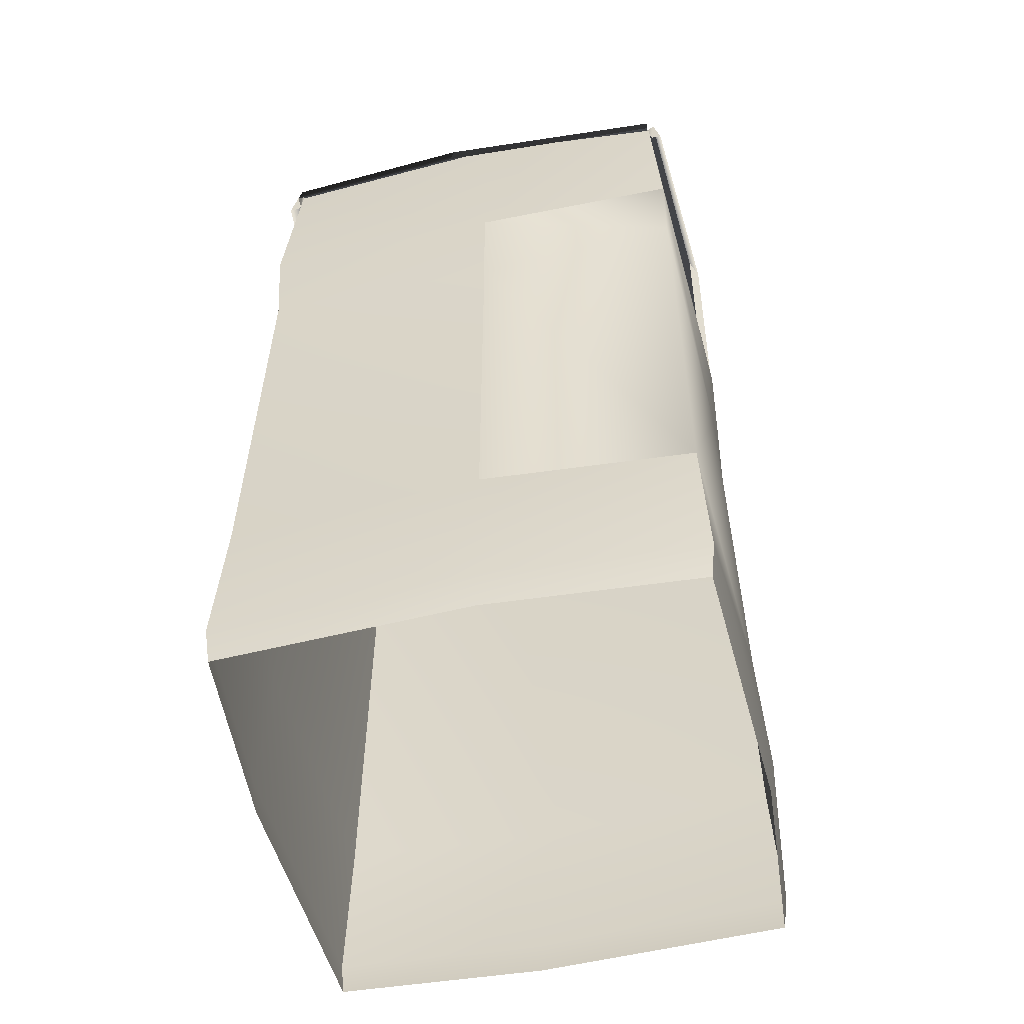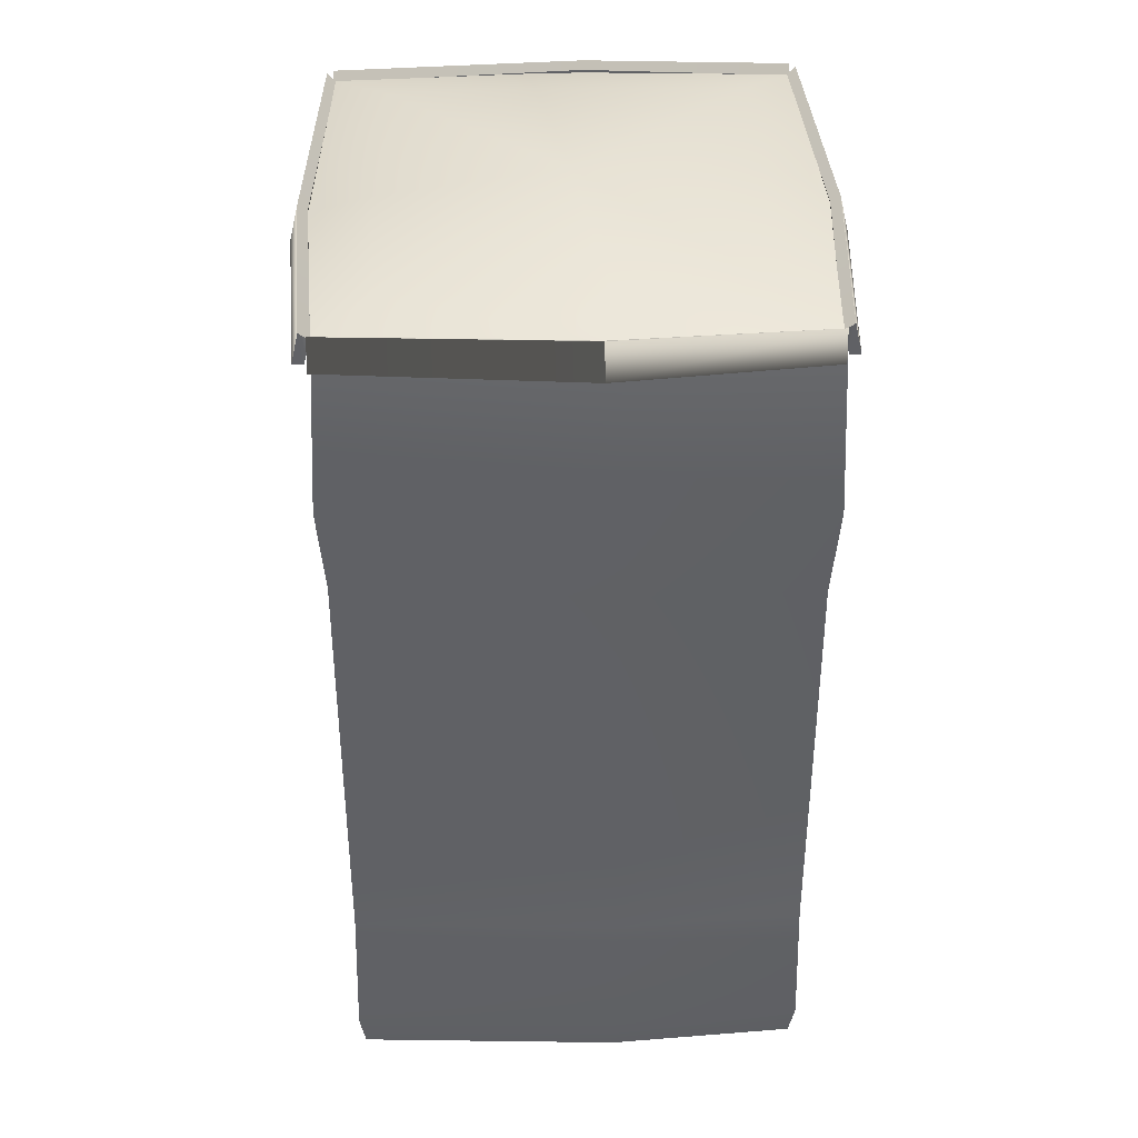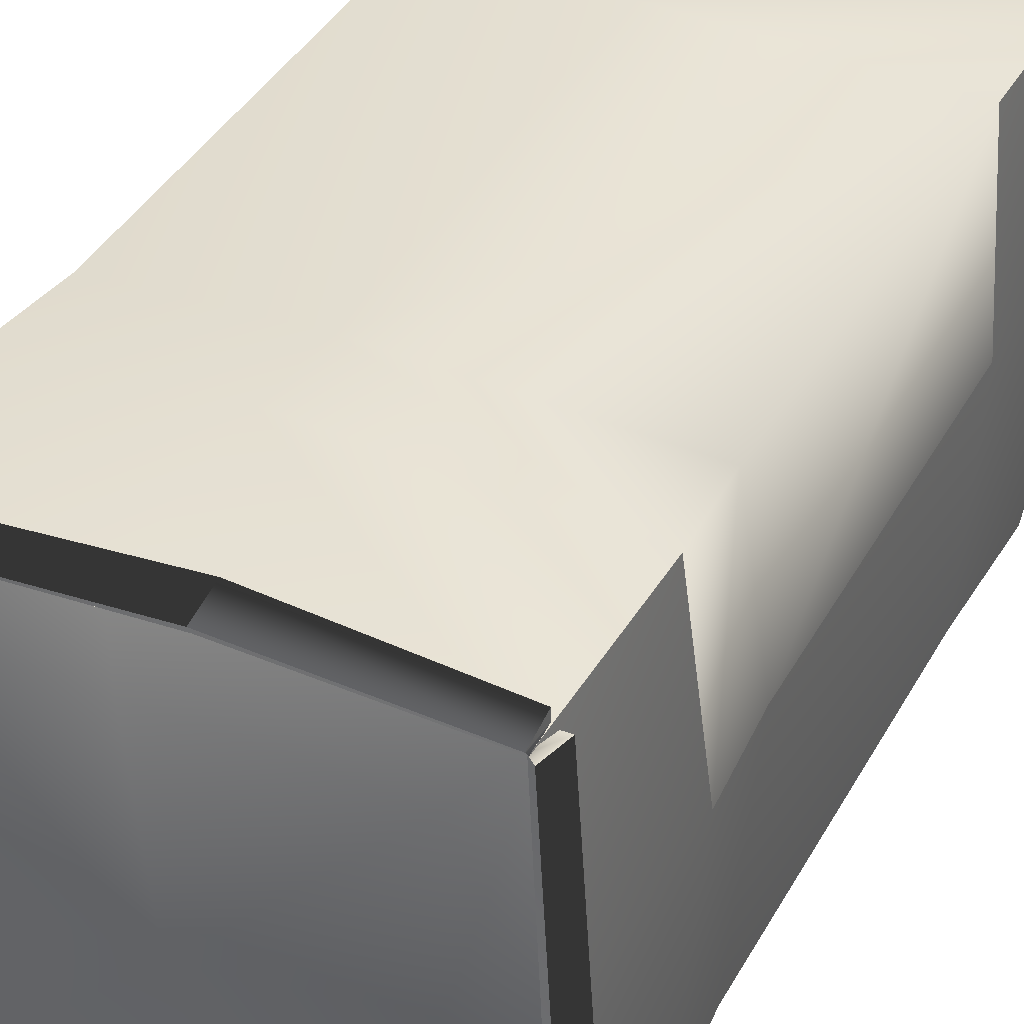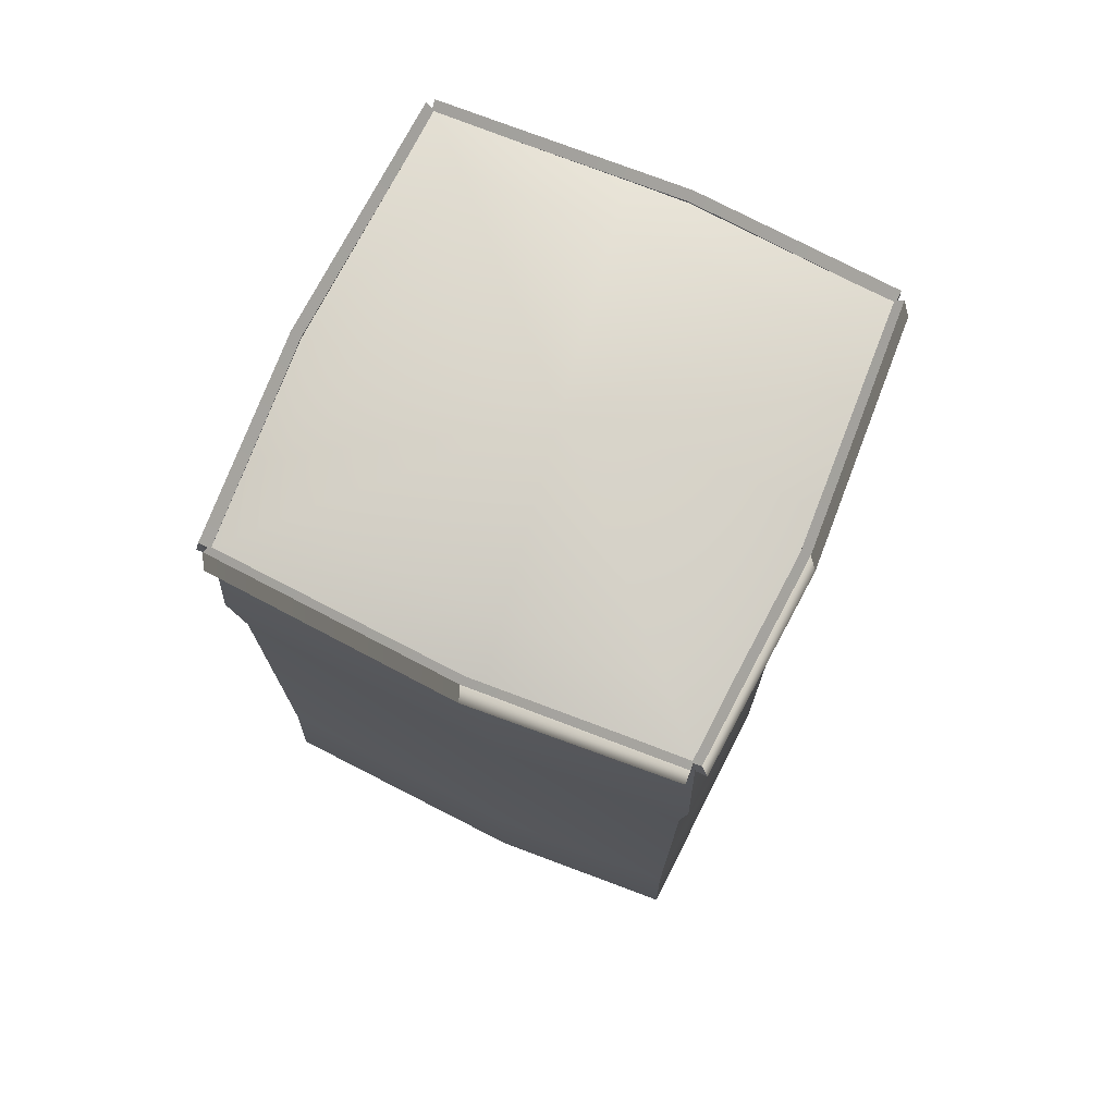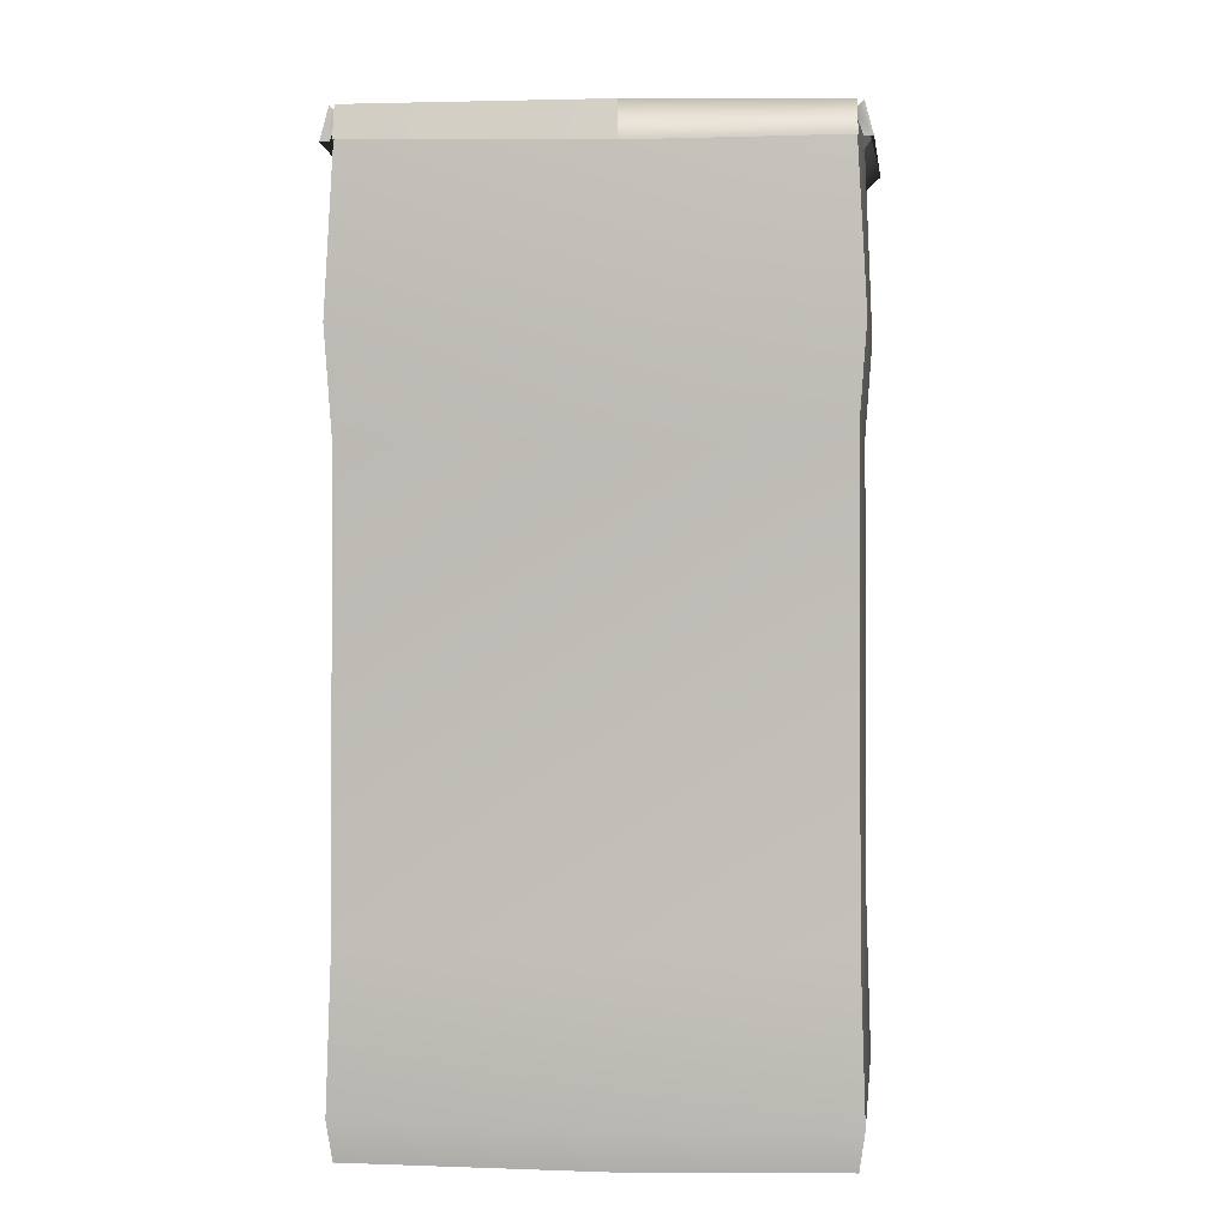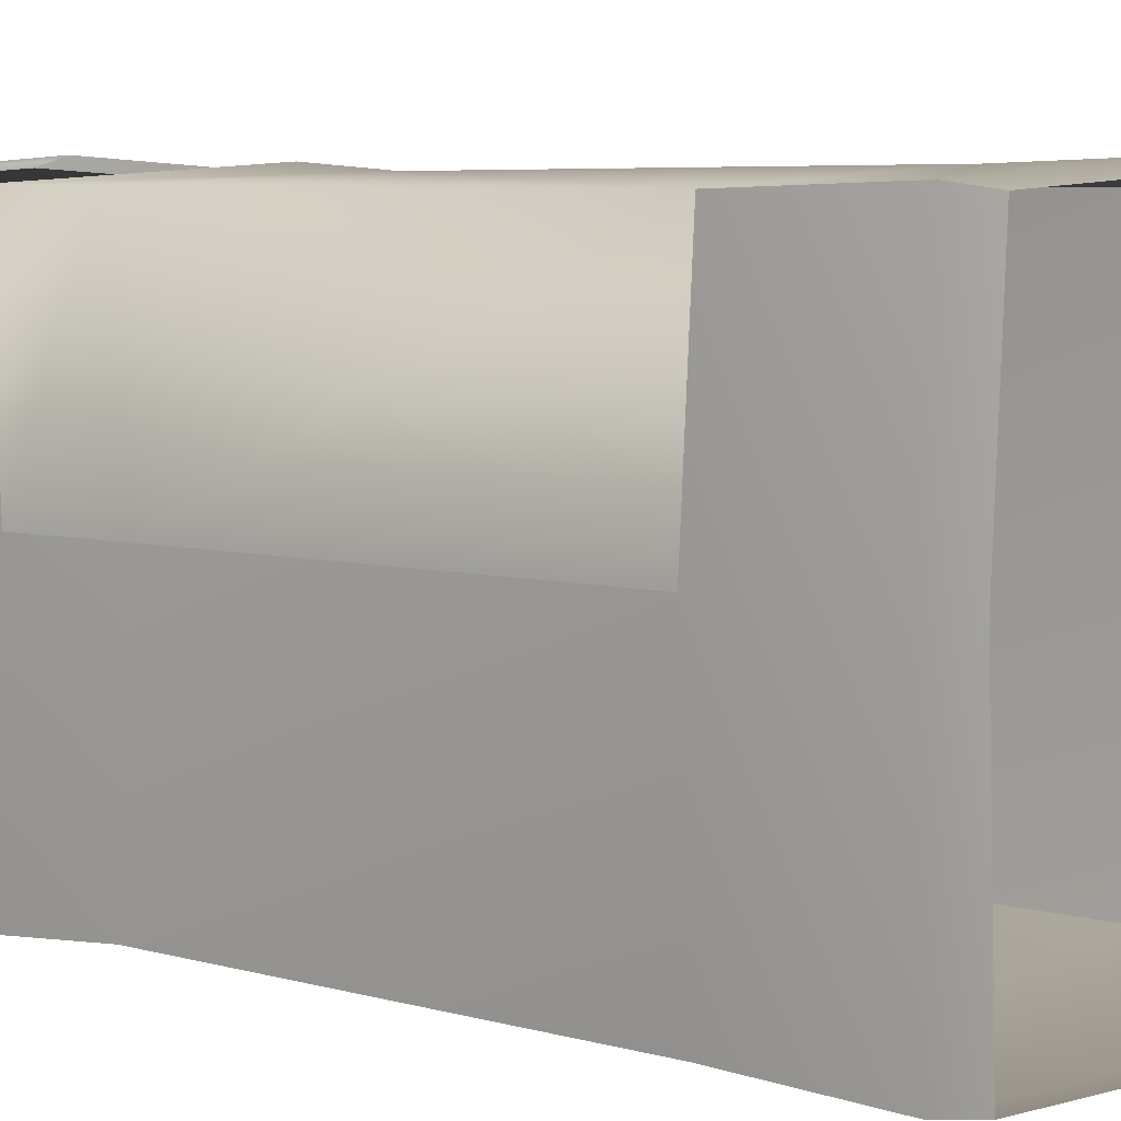
<metadata>
{"format":"obj","ext":"obj","renderer":"f3d","projection":"perspective","resolution":1024,"background":"white","views":[{"elev":-53.8,"azim":-77.5,"up":"+Y"},{"elev":40.4,"azim":178.2,"up":"+Y"},{"elev":37.7,"azim":-154.4,"up":"+Z"},{"elev":74.9,"azim":-155.7,"up":"+Y"},{"elev":3.4,"azim":94.3,"up":"+Y"},{"elev":6.0,"azim":-50.6,"up":"+Z"}]}
</metadata>
<code>
g febg_lostcity_001_sandbagsbox_01
v -0.7972 0.6212 0.07092
v -0.7507 0.6212 0.7532
v -0.7671 0.1249 0.7696
v -0.8144 0.1249 0.07247
v -0.7498 -0.002069 0.7524
v -0.7948 -0.003391 0.0707
v -0.7738 0.1249 -0.7671
v -0.7566 -0.00207 -0.7498
v -0.7575 0.6212 -0.7507
v -0.7854 1.965 0.06987
v -0.7456 2.055 -0.7388
v -0.7653 2.368 -0.7585
v -0.8059 2.307 0.07169
v -0.734 2.976 -0.7242
v -0.7798 2.976 0.06844
v -0.756 2.393 0.7589
v -0.7263 2.976 0.7304
v 0.7812 -0.003391 -0.07068
v 0.7498 -0.002069 0.7524
v 0.7671 0.1249 0.7696
v 0.8008 0.1249 -0.07243
v 0.743 -0.00207 -0.7498
v 0.7603 0.1249 -0.7671
v 0.7833 0.6212 -0.07086
v 0.7507 0.6212 0.7532
v 0.7706 2.036 -0.06973
v 0.7439 0.6212 -0.7507
v 0.7392 2.063 0.7418
v 0.7316 2.108 -0.7384
v 0.7588 2.393 0.7613
v 0.7514 2.404 -0.7582
v 0.7913 2.355 -0.07159
v 0.7263 2.976 0.7304
v 0.7187 2.976 -0.7242
v 0.7667 2.976 -0.06838
v -0.7278 3.001 -0.7509
v -0.06891 2.983 -0.7625
v -0.7257 2.976 -0.7189
v -0.07 3.001 -0.792
v 0.7278 3.001 -0.7466
v 0.7257 2.976 -0.7189
v -0.7278 3.001 -0.7509
v -0.7289 2.9 -0.7745
v -0.07295 2.885 -0.8206
v -0.07 3.001 -0.792
v 0.7289 2.9 -0.7745
v 0.7278 3.001 -0.7466
v -0.07 3.001 -0.792
v -0.07295 2.885 -0.8206
v -0.7278 3.001 -0.7509
v -0.7257 2.976 -0.7189
v -0.7289 2.9 -0.7406
v -0.7289 2.9 -0.7745
v 0.7289 2.9 -0.7745
v 0.7289 2.9 -0.7456
v 0.7257 2.976 -0.7189
v 0.7278 3.001 -0.7466
v -0.7278 3.001 0.7509
v -0.7257 2.976 0.7189
v -0.06891 2.983 0.7625
v -0.07 3.001 0.792
v 0.7278 3.001 0.7466
v 0.7257 2.976 0.7189
v -0.7278 3.001 0.7509
v -0.07 3.001 0.792
v -0.07295 2.885 0.8206
v -0.7289 2.9 0.7745
v 0.7289 2.9 0.7745
v -0.07295 2.885 0.8206
v -0.07 3.001 0.792
v 0.7278 3.001 0.7466
v -0.7278 3.001 0.7509
v -0.7289 2.9 0.7745
v -0.7289 2.9 0.7406
v -0.7257 2.976 0.7189
v 0.7289 2.9 0.7745
v 0.7278 3.001 0.7466
v 0.7257 2.976 0.7189
v 0.7289 2.9 0.7456
v 0.7509 3.001 -0.7278
v 0.7625 2.983 -0.06891
v 0.7189 2.976 -0.7257
v 0.792 3.001 -0.07
v 0.7466 3.001 0.7278
v 0.7189 2.976 0.7257
v 0.7509 3.001 -0.7278
v 0.7745 2.9 -0.7289
v 0.8206 2.885 -0.07295
v 0.792 3.001 -0.07
v 0.7745 2.9 0.7289
v 0.792 3.001 -0.07
v 0.7466 3.001 0.7278
v 0.7509 3.001 -0.7278
v 0.7189 2.976 -0.7257
v 0.7406 2.9 -0.7289
v 0.7745 2.9 -0.7289
v 0.7745 2.9 0.7289
v 0.7456 2.9 0.7289
v 0.7189 2.976 0.7257
v 0.7466 3.001 0.7278
v -0.7509 3.001 -0.7278
v -0.7189 2.976 -0.7257
v -0.7625 2.983 -0.06891
v -0.792 3.001 -0.07
v -0.7466 3.001 0.7278
v -0.7189 2.976 0.7257
v -0.7509 3.001 -0.7278
v -0.792 3.001 -0.07
v -0.8206 2.885 -0.07295
v -0.7745 2.9 -0.7289
v -0.7745 2.9 0.7289
v -0.792 3.001 -0.07
v -0.7466 3.001 0.7278
v -0.7509 3.001 -0.7278
v -0.7745 2.9 -0.7289
v -0.7406 2.9 -0.7289
v -0.7189 2.976 -0.7257
v -0.7745 2.9 0.7289
v -0.7466 3.001 0.7278
v -0.7189 2.976 0.7257
v -0.7456 2.9 0.7289
v -0.06891 2.983 -0.7625
v -0.7257 2.928 -0.7189
v -0.7257 2.976 -0.7189
v -0.06891 2.936 -0.7625
v 0.7257 2.976 -0.7189
v 0.7257 2.928 -0.7189
v -0.7257 2.976 0.7189
v -0.7257 2.928 0.7189
v -0.06891 2.936 0.7625
v -0.06891 2.983 0.7625
v 0.7257 2.928 0.7189
v 0.7257 2.976 0.7189
v 0.7625 2.983 -0.06891
v 0.7189 2.928 -0.7257
v 0.7189 2.976 -0.7257
v 0.7625 2.936 -0.06891
v 0.7189 2.976 0.7257
v 0.7189 2.928 0.7257
v -0.7189 2.976 -0.7257
v -0.7189 2.928 -0.7257
v -0.7625 2.936 -0.06891
v -0.7625 2.983 -0.06891
v -0.7189 2.928 0.7257
v -0.7189 2.976 0.7257
v 0.1191 2.972 0.774
v 0.7263 2.976 0.7304
v 0.7588 2.393 0.7613
v 0.1324 2.386 0.8057
v 0.1291 2.082 0.7848
v -0.7263 2.976 0.7304
v 0.7392 2.063 0.7418
v -0.756 2.393 0.7589
v 0.7507 0.6212 0.7532
v -0.7469 2.098 0.7532
v -0.8059 2.307 0.07169
v -0.7854 1.965 0.06987
v -0.7507 0.6212 0.7532
v -0.7972 0.6212 0.07092
v 0.1311 0.6212 0.7976
v 0.7671 0.1249 0.7696
v -0.7671 0.1249 0.7696
v 0.1338 0.1249 0.8149
v 0.7498 -0.002069 0.7524
v 0.1307 -0.003391 0.7952
v -0.7498 -0.002069 0.7524
v -0.1268 2.976 -0.7732
v -0.734 2.976 -0.7242
v -0.7653 2.368 -0.7585
v -0.1324 2.386 -0.8007
v -0.1291 2.082 -0.7798
v 0.7187 2.976 -0.7242
v 0.7514 2.404 -0.7582
v -0.7456 2.055 -0.7388
v 0.7316 2.108 -0.7384
v -0.7575 0.6212 -0.7507
v 0.7439 0.6212 -0.7507
v -0.1311 0.6212 -0.7926
v -0.7738 0.1249 -0.7671
v 0.7603 0.1249 -0.7671
v -0.1338 0.1249 -0.8098
v -0.7566 -0.00207 -0.7498
v -0.1307 -0.003391 -0.7901
v 0.743 -0.00207 -0.7498
v 0.5598 3.016 -0.5666
v -0.1268 2.976 -0.7732
v 0.7187 2.976 -0.7242
v 0.7667 2.976 -0.06838
v -0.09836 3.016 -0.5831
v -0.006977 3.07 -9.727e-06
v -0.5734 3.016 -0.5667
v -0.734 2.976 -0.7242
v -0.7798 2.976 0.06844
v 0.5748 3.016 -0.05215
v 0.5598 3.016 0.5667
v 0.7263 2.976 0.7304
v 0.1191 2.972 0.774
v -0.5883 3.016 0.05218
v -0.5734 3.016 0.5666
v -0.7263 2.976 0.7304
v 0.08403 3.016 0.5831
g febg_lostcity_001_sandbagsbox_01_0
f 3 2 1
f 4 3 1
f 5 3 4
f 6 5 4
f 4 7 6
f 4 1 7
f 7 8 6
f 1 9 7
f 1 10 9
f 10 11 9
f 12 11 10
f 13 12 10
f 14 12 13
f 15 14 13
f 13 16 15
f 16 17 15
f 20 19 18
f 21 20 18
f 18 22 21
f 22 23 21
f 21 24 20
f 21 23 24
f 24 25 20
f 24 26 25
f 23 27 24
f 26 24 27
f 26 28 25
f 29 26 27
f 30 28 26
f 26 29 31
f 32 30 26
f 32 26 31
f 33 30 32
f 32 31 34
f 35 33 32
f 35 32 34
f 38 37 36
f 37 39 36
f 39 37 40
f 37 41 40
f 44 43 42
f 45 44 42
f 48 47 46
f 49 48 46
f 52 51 50
f 53 52 50
f 56 55 54
f 57 56 54
f 60 59 58
f 61 60 58
f 60 61 62
f 63 60 62
f 66 65 64
f 67 66 64
f 70 69 68
f 71 70 68
f 74 73 72
f 75 74 72
f 78 77 76
f 79 78 76
f 82 81 80
f 81 83 80
f 83 81 84
f 81 85 84
f 88 87 86
f 89 88 86
f 88 91 90
f 91 92 90
f 95 94 93
f 96 95 93
f 99 98 97
f 100 99 97
f 103 102 101
f 104 103 101
f 103 104 105
f 106 103 105
f 109 108 107
f 110 109 107
f 112 109 111
f 113 112 111
f 116 115 114
f 117 116 114
f 120 119 118
f 121 120 118
f 124 123 122
f 123 125 122
f 122 125 126
f 125 127 126
f 130 129 128
f 131 130 128
f 132 130 131
f 133 132 131
f 136 135 134
f 135 137 134
f 134 137 138
f 137 139 138
f 142 141 140
f 143 142 140
f 144 142 143
f 145 144 143
f 148 147 146
f 149 148 146
f 149 150 148
f 146 151 149
f 150 152 148
f 151 153 149
f 149 153 150
f 152 150 154
f 153 155 150
f 155 153 156
f 157 155 156
f 158 155 157
f 150 155 158
f 159 158 157
f 150 160 154
f 160 150 158
f 161 154 160
f 160 158 162
f 163 161 160
f 163 160 162
f 164 161 163
f 165 164 163
f 163 162 165
f 162 166 165
f 169 168 167
f 170 169 167
f 170 171 169
f 167 172 170
f 172 173 170
f 170 173 171
f 171 174 169
f 173 175 171
f 174 171 176
f 171 175 177
f 171 178 176
f 178 171 177
f 179 176 178
f 178 177 180
f 181 179 178
f 181 178 180
f 182 179 181
f 183 182 181
f 181 180 183
f 180 184 183
f 187 186 185
f 188 187 185
f 186 189 185
f 189 190 185
f 189 186 191
f 189 191 190
f 186 192 191
f 192 193 191
f 194 188 185
f 194 185 190
f 188 194 195
f 194 190 195
f 196 188 195
f 197 196 195
f 193 198 191
f 198 190 191
f 198 193 199
f 198 199 190
f 193 200 199
f 200 197 199
f 201 197 195
f 201 195 190
f 197 201 199
f 201 190 199

</code>
